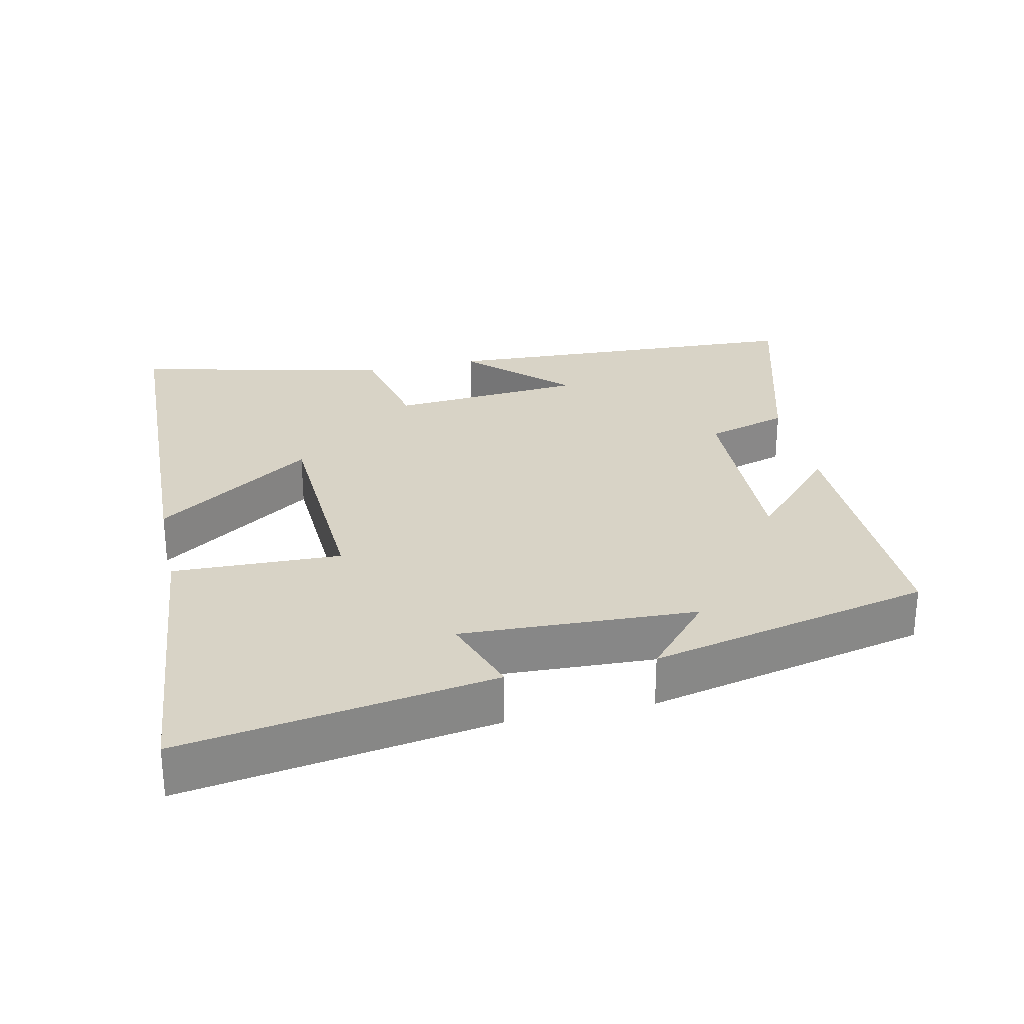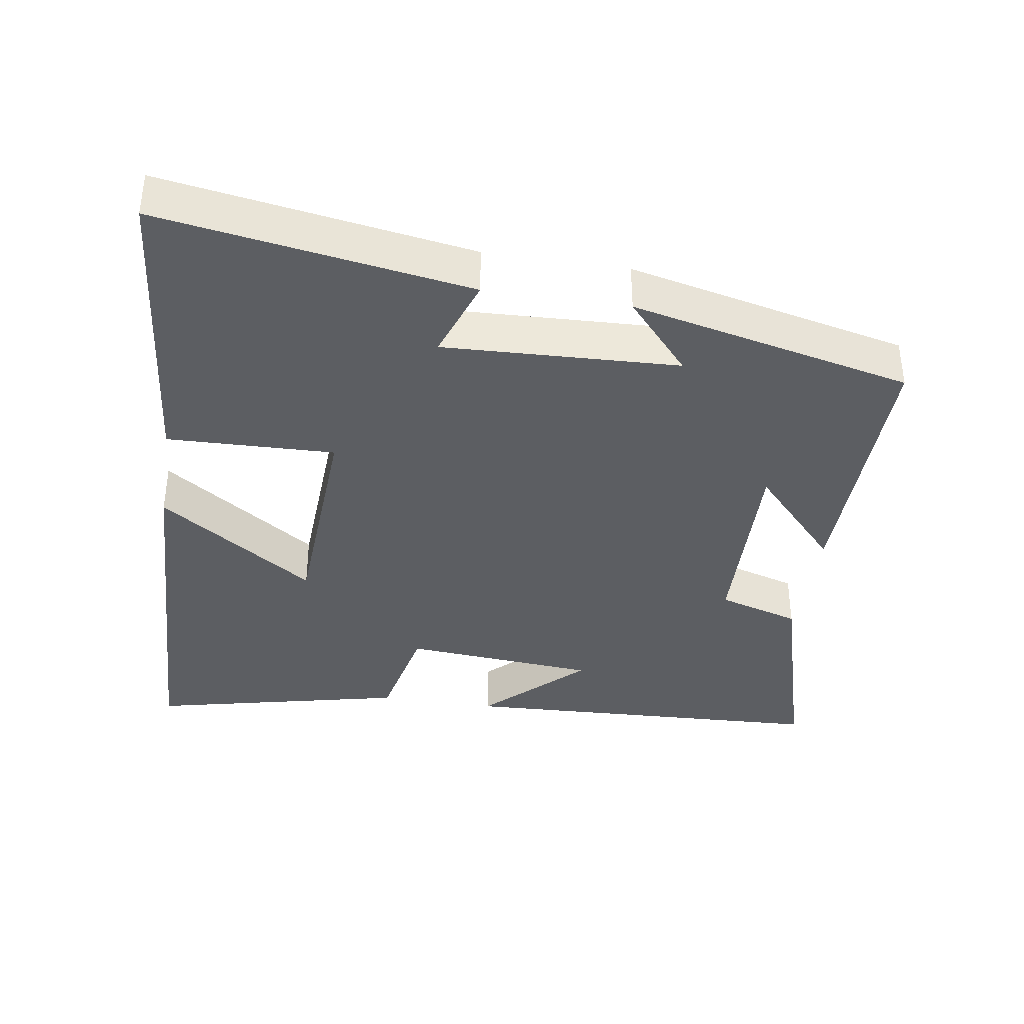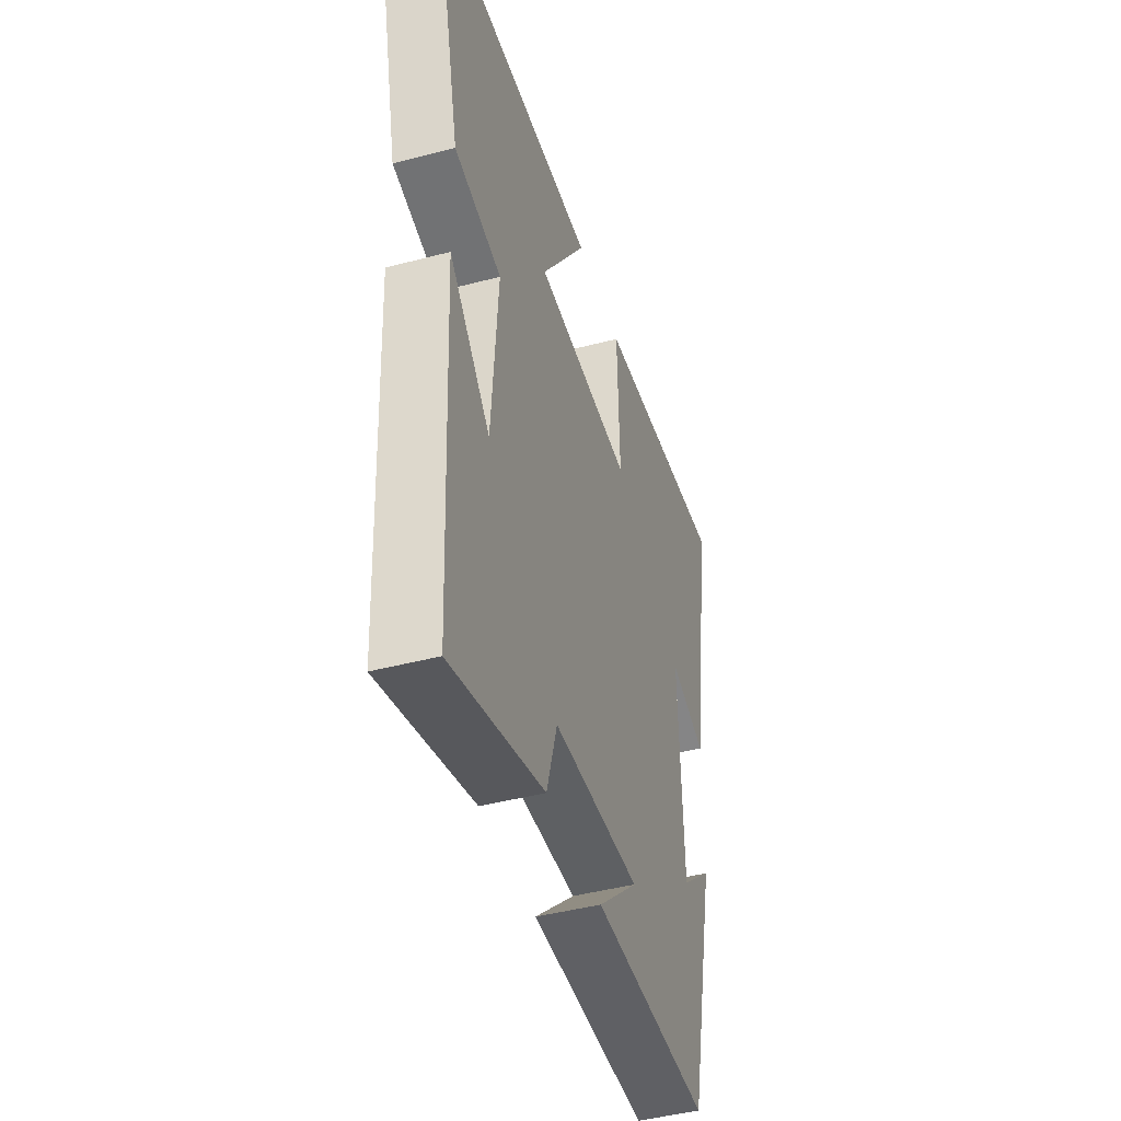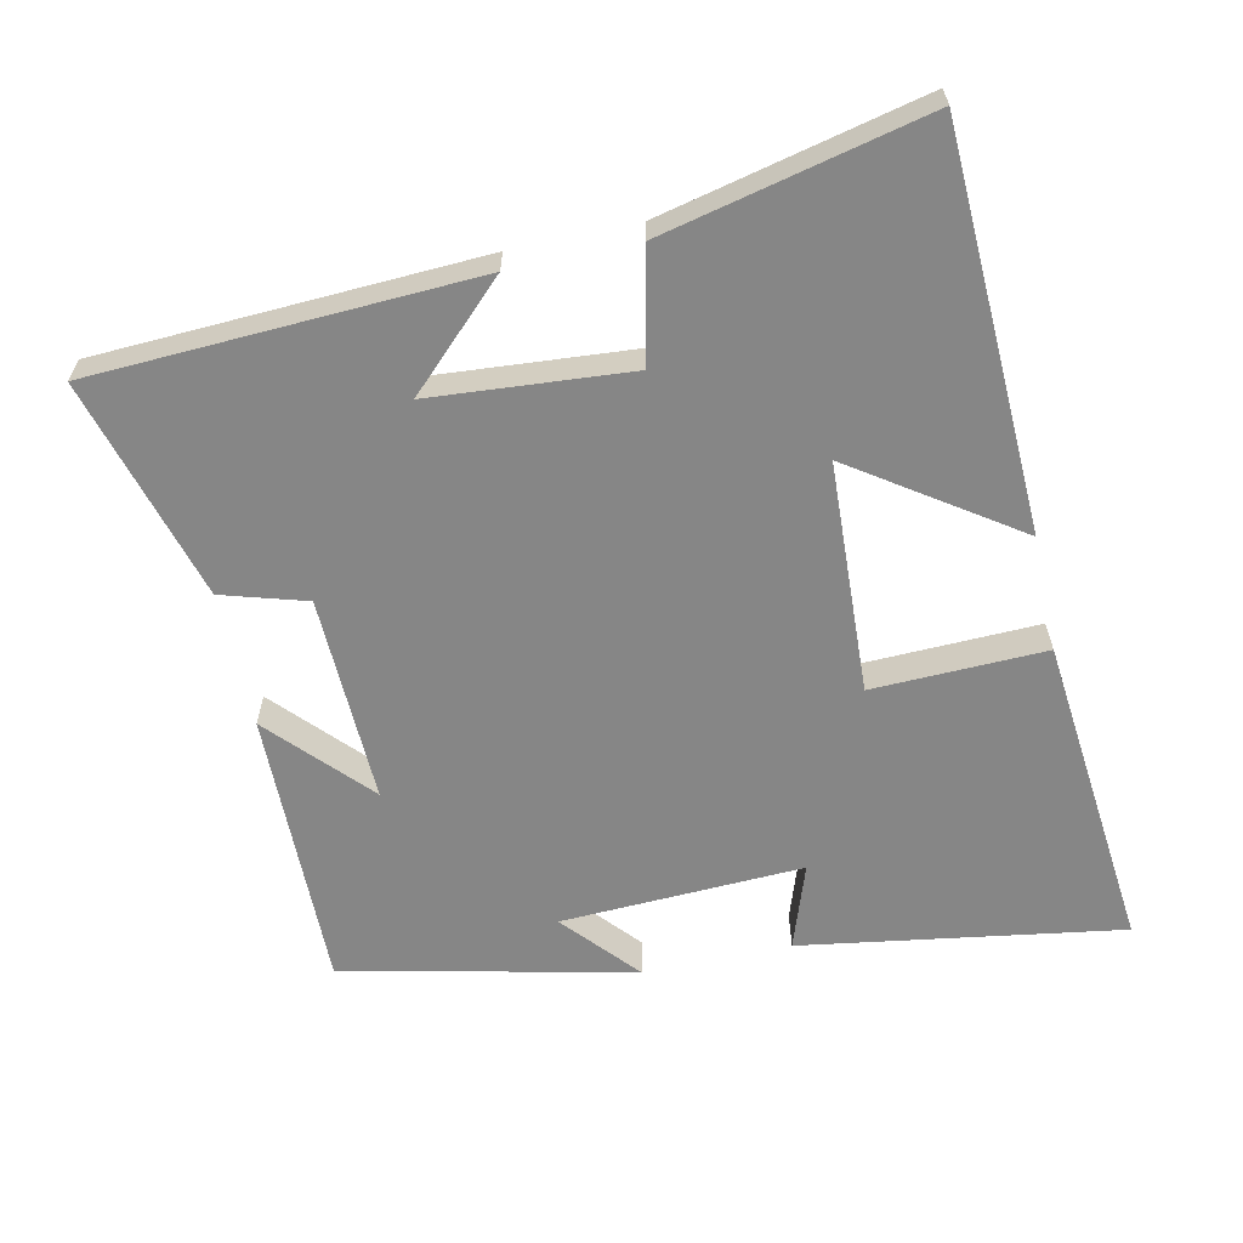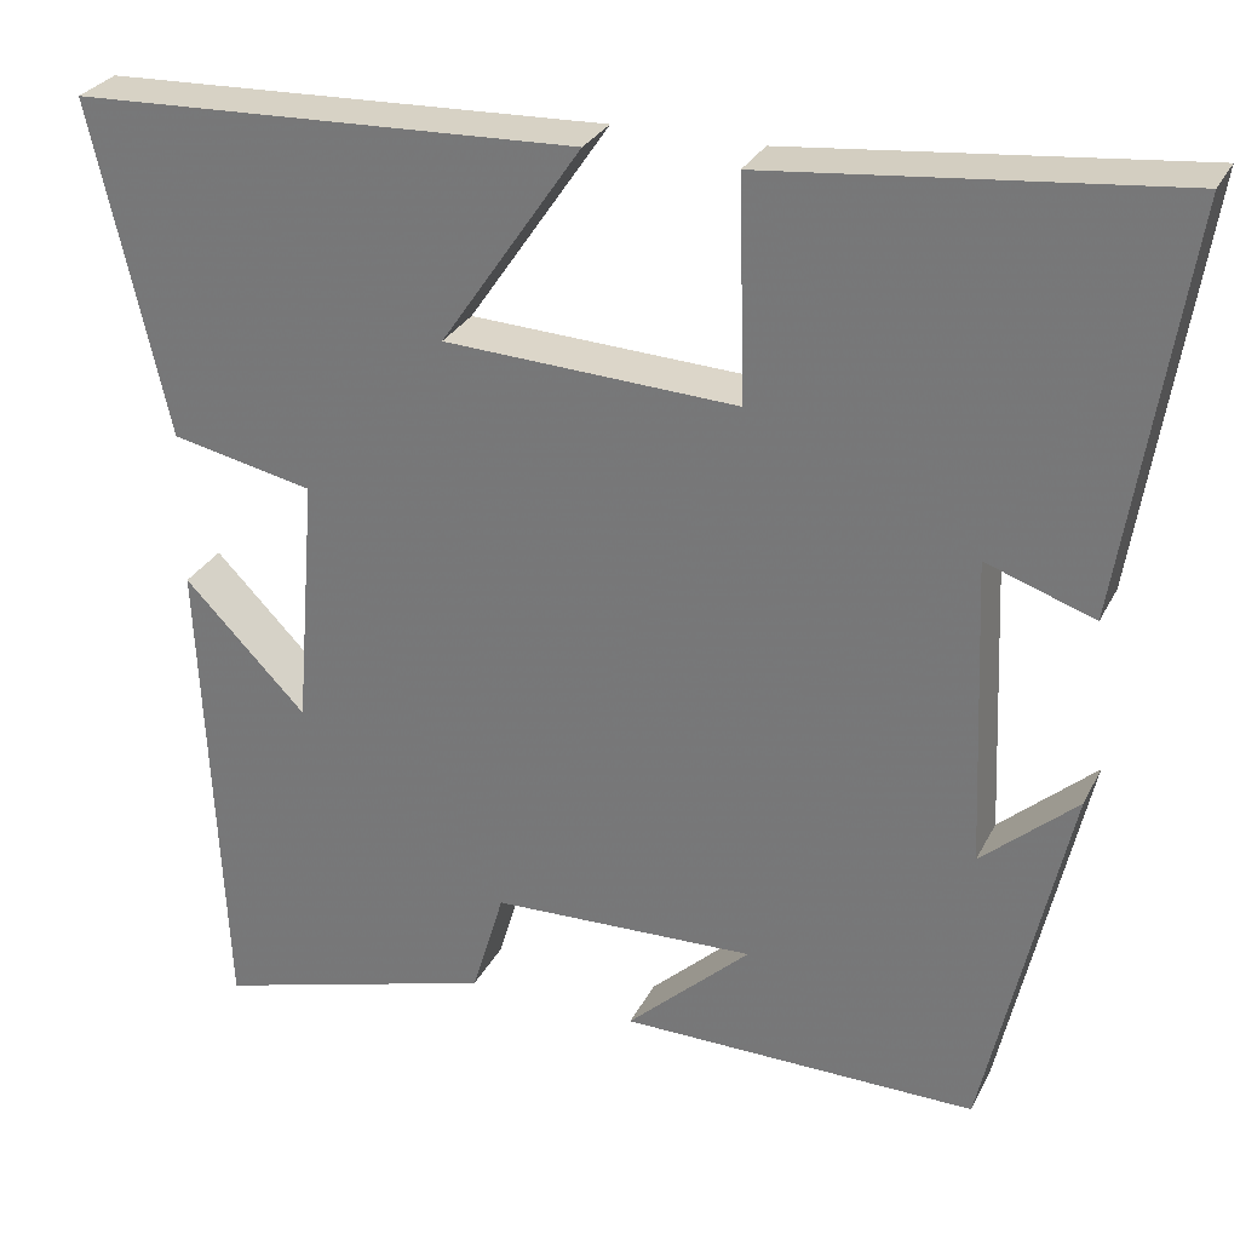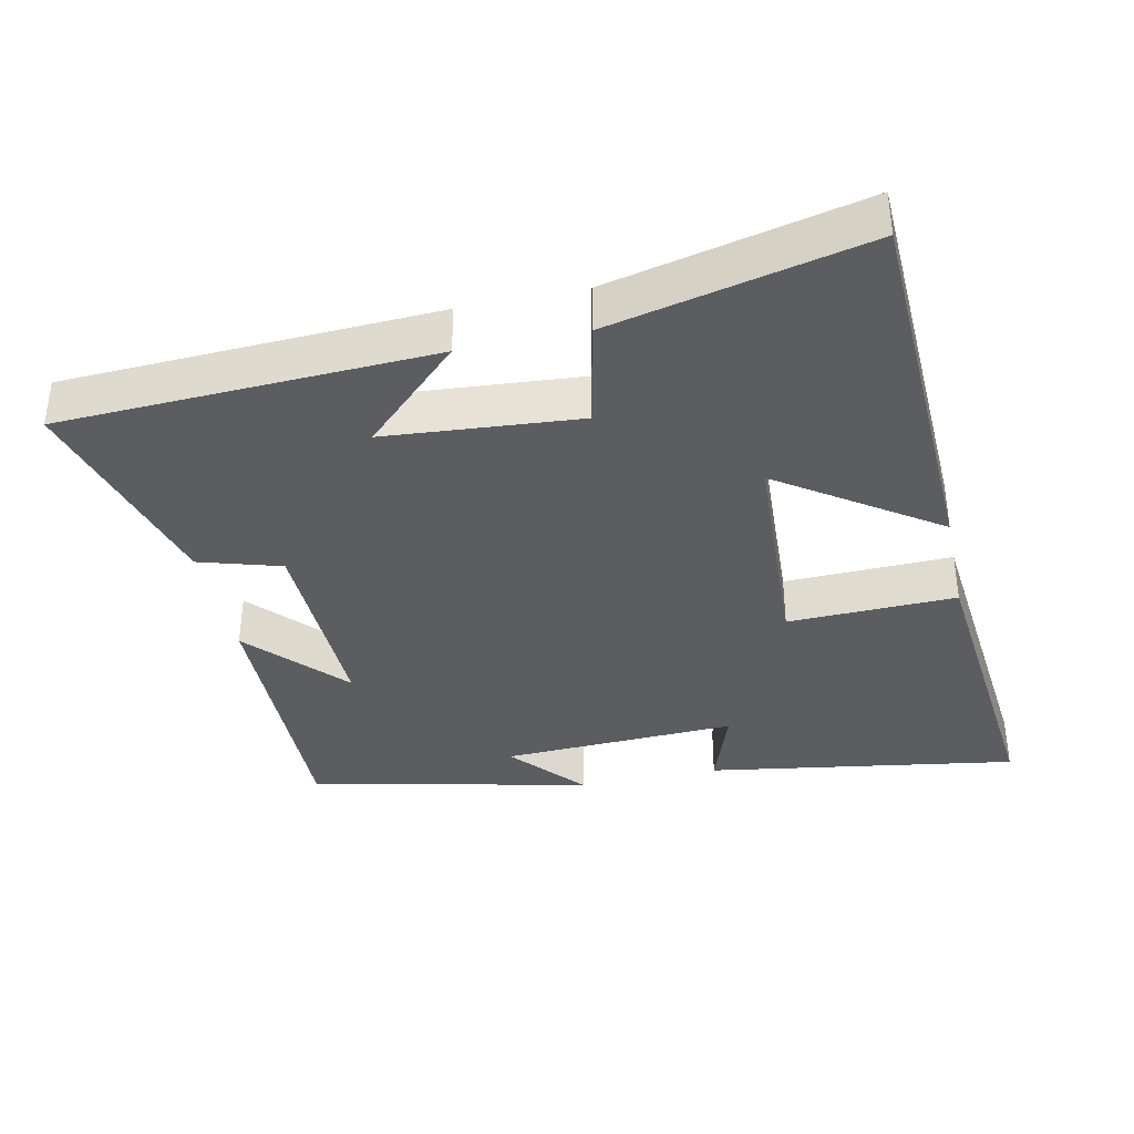
<metadata>
{"format":"obj","ext":"obj","renderer":"f3d","projection":"perspective","resolution":1024,"background":"white","views":[{"elev":27.9,"azim":77.6,"up":"+Y"},{"elev":-37.9,"azim":81.1,"up":"+Y"},{"elev":-44.3,"azim":-73.0,"up":"+Z"},{"elev":-62.2,"azim":-77.7,"up":"+Y"},{"elev":28.6,"azim":22.4,"up":"+Z"},{"elev":-37.1,"azim":-77.9,"up":"+Y"}]}
</metadata>
<code>
v -0.476 0.07 -0.587
v -0.5 0.07 -0.057
v -0.367 0.07 -0.194
v -0.345 0.07 0.082
v -0.5 0.07 0.115
v -0.583 0.07 0.479
v -0.031 0.07 0.5
v -0.184 0.07 0.276
v 0.136 0.07 0.26
v 0.129 0.07 0.5
v 0.57 0.07 0.544
v 0.5 0.07 0.1
v 0.382 0.07 0.141
v 0.396 0.07 -0.195
v 0.5 0.07 -0.104
v 0.409 0.07 -0.506
v 0.02 0.07 -0.5
v 0.155 0.07 -0.375
v -0.133 0.07 -0.383
v -0.168 0.07 -0.5
v -0.476 0 -0.587
v -0.5 0 -0.057
v -0.367 0 -0.194
v -0.345 0 0.082
v -0.5 0 0.115
v -0.583 0 0.479
v -0.031 0 0.5
v -0.184 0 0.276
v 0.136 0 0.26
v 0.129 0 0.5
v 0.57 0 0.544
v 0.5 0 0.1
v 0.382 0 0.141
v 0.396 0 -0.195
v 0.5 0 -0.104
v 0.409 0 -0.506
v 0.02 0 -0.5
v 0.155 0 -0.375
v -0.133 0 -0.383
v -0.168 0 -0.5
f 19 20 1
f 16 17 18
f 14 15 16
f 13 14 16 18
f 11 12 13
f 10 11 13
f 9 10 13
f 13 18 19
f 9 13 19
f 8 9 19
f 6 7 8
f 5 6 8
f 4 5 8
f 3 4 8 19
f 1 2 3
f 1 3 19
f 21 40 39
f 38 37 36
f 36 35 34
f 38 36 34 33
f 33 32 31
f 33 31 30
f 33 30 29
f 39 38 33
f 39 33 29
f 39 29 28
f 28 27 26
f 28 26 25
f 28 25 24
f 39 28 24 23
f 23 22 21
f 39 23 21
f 1 21 22 2
f 2 22 23 3
f 3 23 24 4
f 4 24 25 5
f 5 25 26 6
f 6 26 27 7
f 7 27 28 8
f 8 28 29 9
f 9 29 30 10
f 10 30 31 11
f 11 31 32 12
f 12 32 33 13
f 13 33 34 14
f 14 34 35 15
f 15 35 36 16
f 16 36 37 17
f 17 37 38 18
f 18 38 39 19
f 19 39 40 20
f 20 40 21 1

</code>
